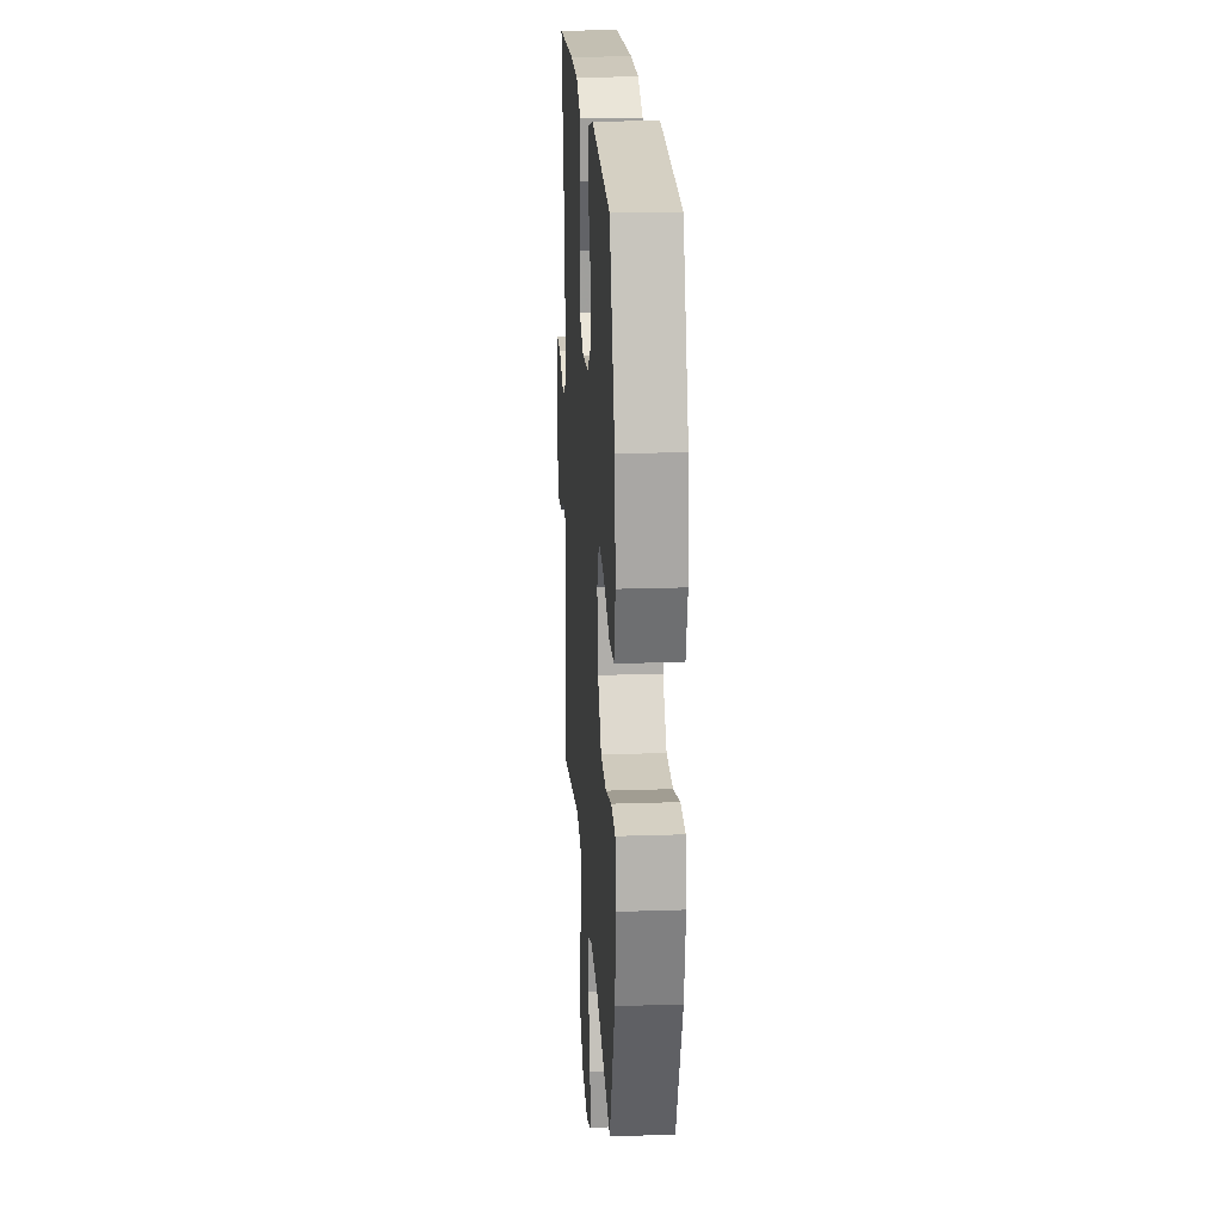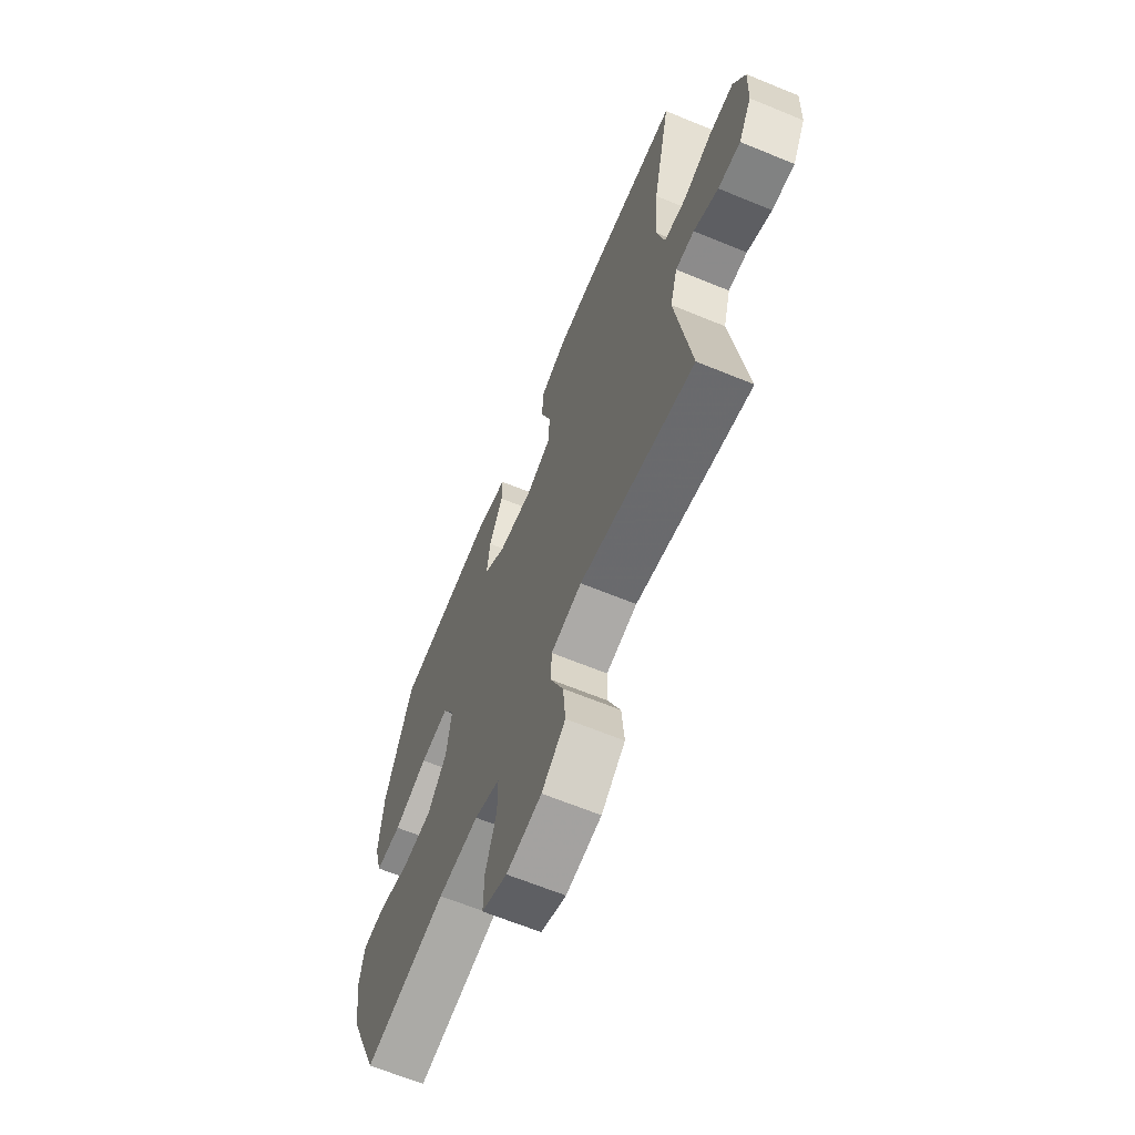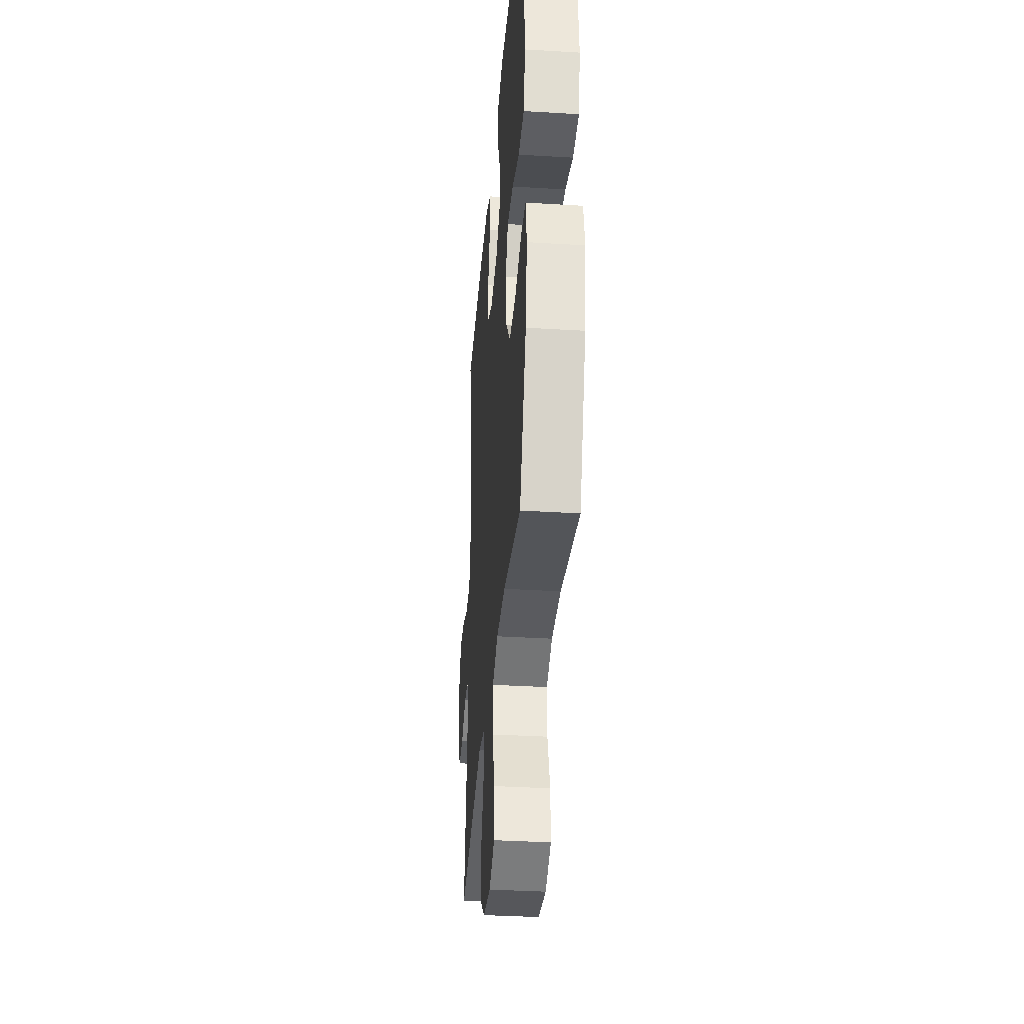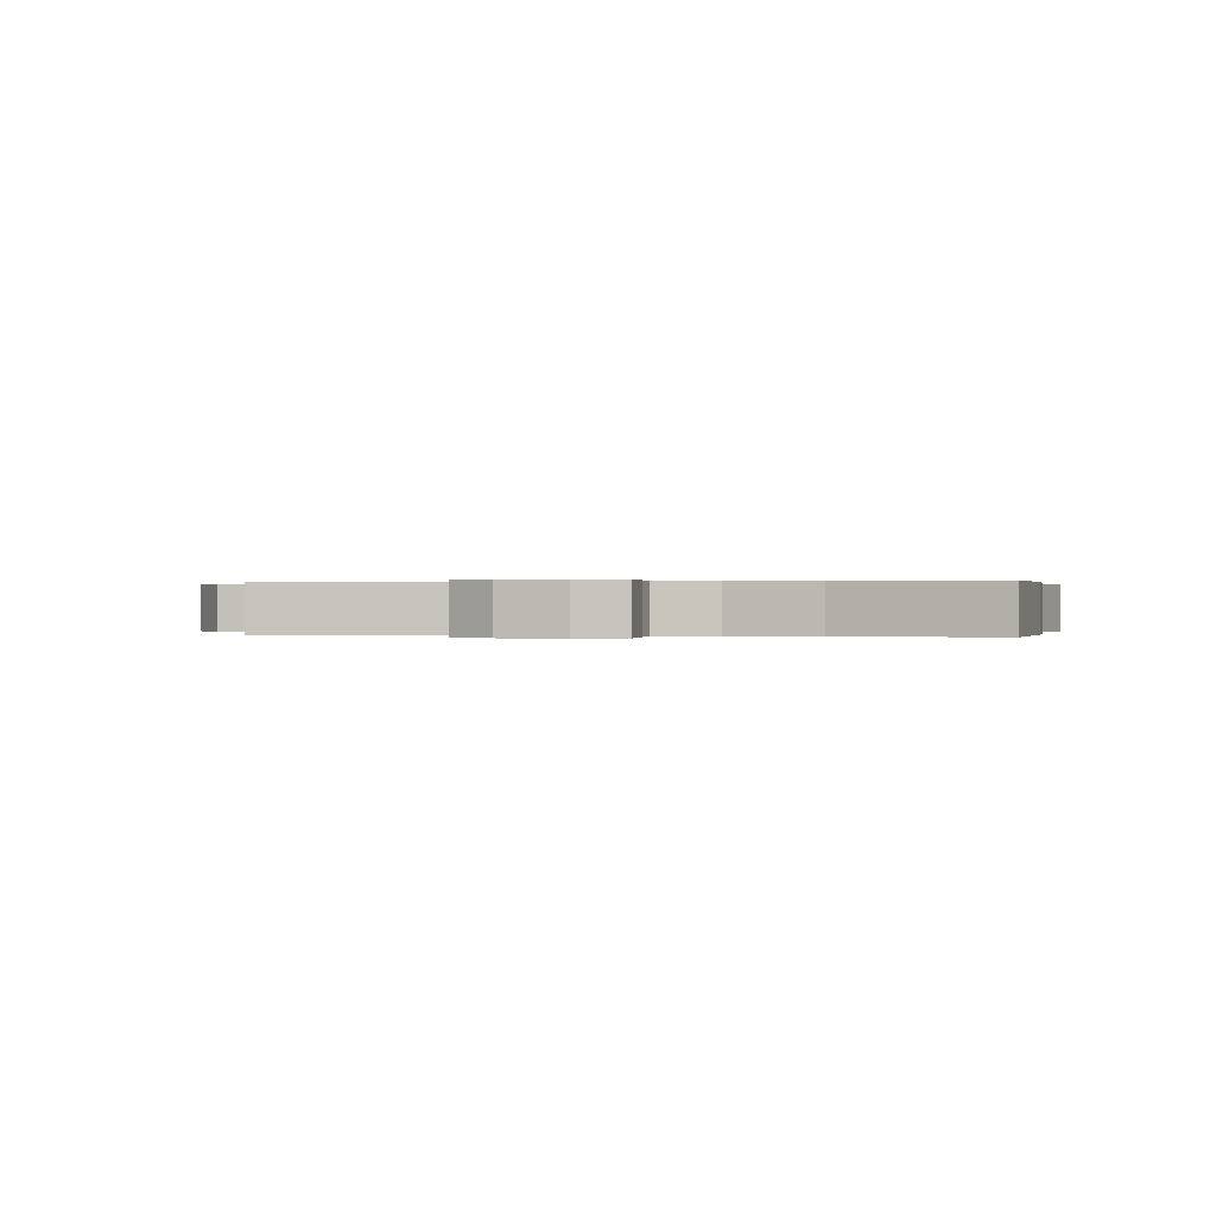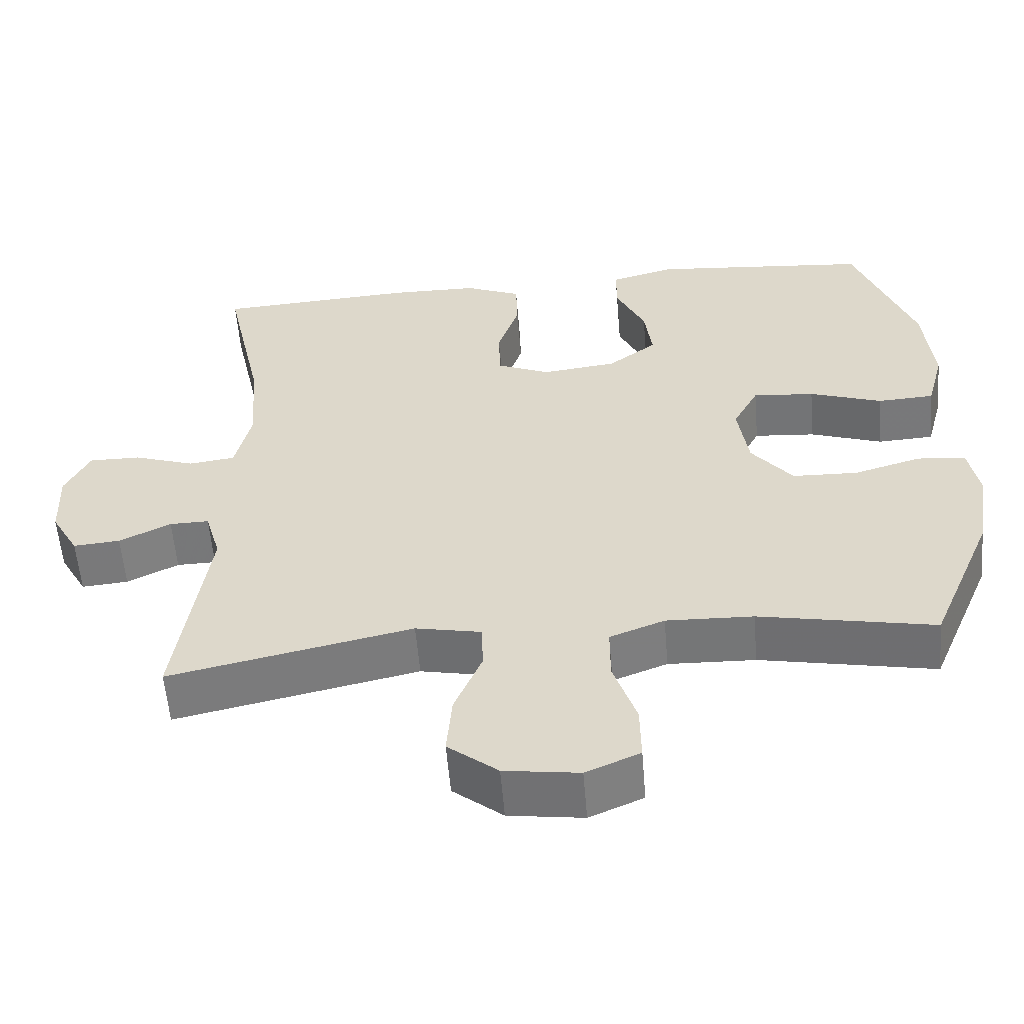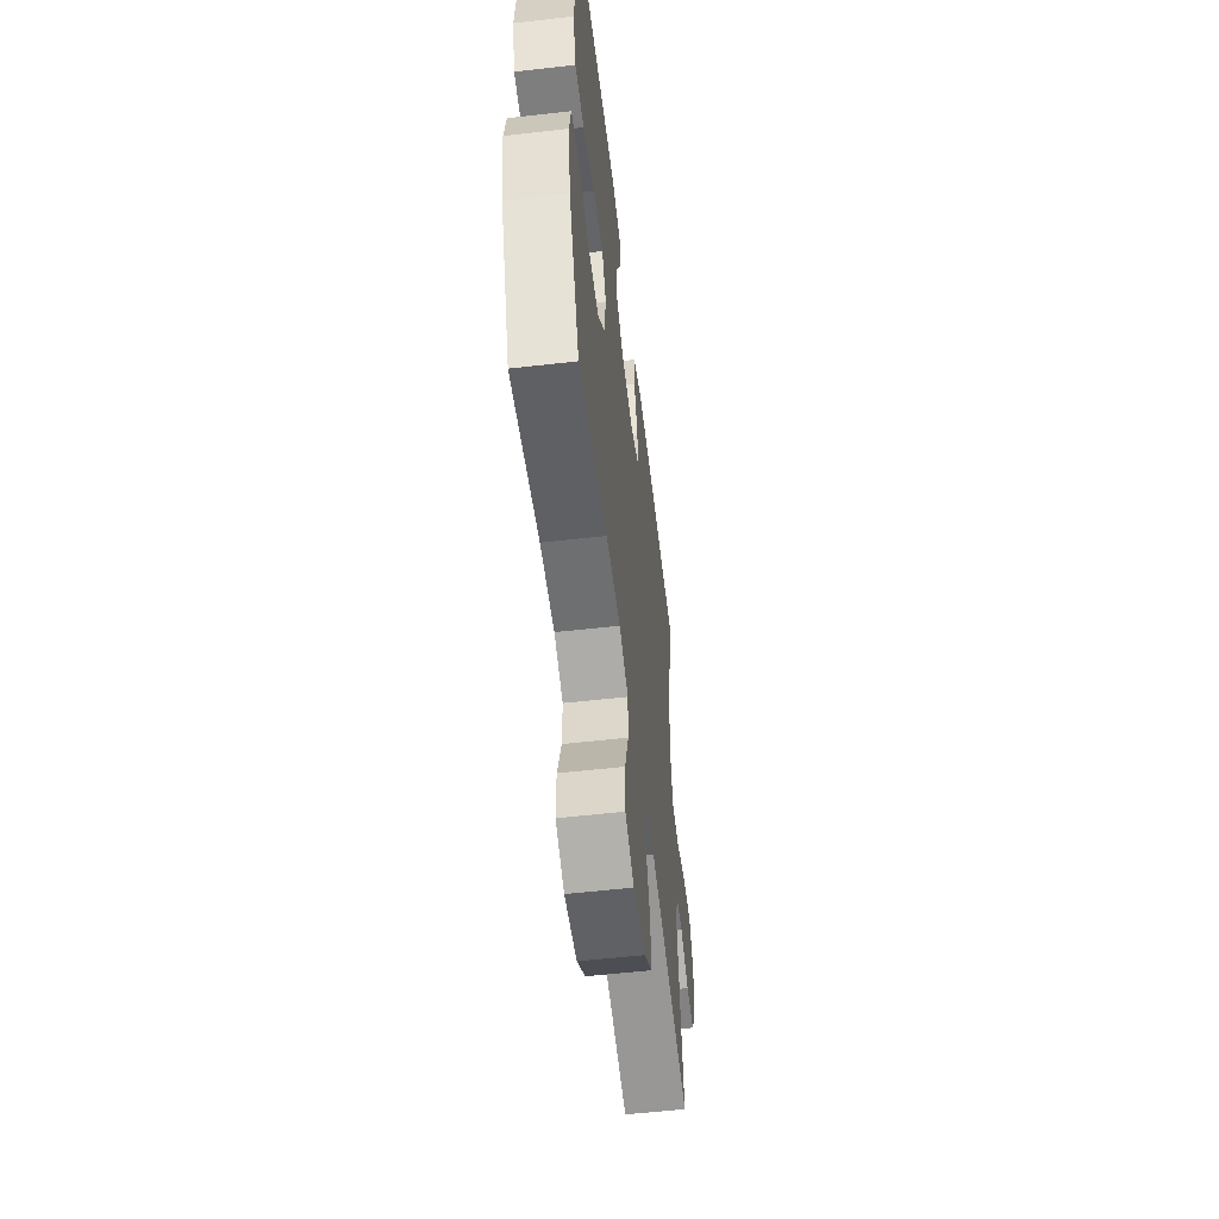
<metadata>
{"format":"obj","ext":"obj","renderer":"f3d","projection":"perspective","resolution":1024,"background":"white","views":[{"elev":20.8,"azim":86.5,"up":"+Z"},{"elev":-65.0,"azim":-112.5,"up":"+Z"},{"elev":-35.3,"azim":85.4,"up":"+Z"},{"elev":0.1,"azim":-77.6,"up":"+Y"},{"elev":-57.1,"azim":4.7,"up":"+Z"},{"elev":-56.4,"azim":96.8,"up":"+Z"}]}
</metadata>
<code>
v 0.5 0.07 0.5
v 0.579 0.07 0.287
v 0.591 0.07 0.155
v 0.568 0.07 0.069
v 0.493 0.07 0.065
v 0.396 0.07 0.099
v 0.314 0.07 0.106
v 0.28 0.07 0.042
v 0.294 0.07 -0.054
v 0.349 0.07 -0.123
v 0.436 0.07 -0.126
v 0.526 0.07 -0.1
v 0.59 0.07 -0.106
v 0.604 0.07 -0.182
v 0.585 0.07 -0.298
v 0.5 0.07 -0.5
v 0.267 0.07 -0.454
v 0.151 0.07 -0.45
v 0.078 0.07 -0.478
v 0.078 0.07 -0.552
v 0.109 0.07 -0.644
v 0.11 0.07 -0.72
v 0.038 0.07 -0.751
v -0.062 0.07 -0.737
v -0.129 0.07 -0.683
v -0.122 0.07 -0.6
v -0.085 0.07 -0.512
v -0.087 0.07 -0.448
v -0.175 0.07 -0.43
v -0.5 0.07 -0.5
v -0.458 0.07 -0.208
v -0.479 0.07 -0.135
v -0.532 0.07 -0.136
v -0.601 0.07 -0.17
v -0.664 0.07 -0.175
v -0.701 0.07 -0.109
v -0.705 0.07 -0.013
v -0.672 0.07 0.054
v -0.603 0.07 0.053
v -0.521 0.07 0.025
v -0.459 0.07 0.033
v -0.438 0.07 0.123
v -0.447 0.07 0.256
v -0.5 0.07 0.5
v -0.233 0.07 0.515
v -0.116 0.07 0.513
v -0.041 0.07 0.481
v -0.039 0.07 0.41
v -0.068 0.07 0.323
v -0.066 0.07 0.251
v 0.005 0.07 0.22
v 0.105 0.07 0.232
v 0.17 0.07 0.281
v 0.16 0.07 0.359
v 0.121 0.07 0.442
v 0.121 0.07 0.505
v 0.208 0.07 0.528
v 0.5 0 0.5
v 0.579 0 0.287
v 0.591 0 0.155
v 0.568 0 0.069
v 0.493 0 0.065
v 0.396 0 0.099
v 0.314 0 0.106
v 0.28 0 0.042
v 0.294 0 -0.054
v 0.349 0 -0.123
v 0.436 0 -0.126
v 0.526 0 -0.1
v 0.59 0 -0.106
v 0.604 0 -0.182
v 0.585 0 -0.298
v 0.5 0 -0.5
v 0.267 0 -0.454
v 0.151 0 -0.45
v 0.078 0 -0.478
v 0.078 0 -0.552
v 0.109 0 -0.644
v 0.11 0 -0.72
v 0.038 0 -0.751
v -0.062 0 -0.737
v -0.129 0 -0.683
v -0.122 0 -0.6
v -0.085 0 -0.512
v -0.087 0 -0.448
v -0.175 0 -0.43
v -0.5 0 -0.5
v -0.458 0 -0.208
v -0.479 0 -0.135
v -0.532 0 -0.136
v -0.601 0 -0.17
v -0.664 0 -0.175
v -0.701 0 -0.109
v -0.705 0 -0.013
v -0.672 0 0.054
v -0.603 0 0.053
v -0.521 0 0.025
v -0.459 0 0.033
v -0.438 0 0.123
v -0.447 0 0.256
v -0.5 0 0.5
v -0.233 0 0.515
v -0.116 0 0.513
v -0.041 0 0.481
v -0.039 0 0.41
v -0.068 0 0.323
v -0.066 0 0.251
v 0.005 0 0.22
v 0.105 0 0.232
v 0.17 0 0.281
v 0.16 0 0.359
v 0.121 0 0.442
v 0.121 0 0.505
v 0.208 0 0.528
f 54 55 56 57
f 53 54 57 1
f 52 53 1 2
f 51 52 2 3
f 46 47 48 49
f 46 49 50
f 43 44 45 46
f 42 43 46 50
f 41 42 50 51
f 37 38 39 40
f 37 40 41
f 36 37 41
f 33 34 35 36
f 32 33 36 41
f 31 32 41 51
f 29 30 31 51
f 24 25 26 27
f 24 27 28
f 23 24 28
f 20 21 22 23
f 19 20 23 28
f 18 19 28 29
f 14 15 16 17
f 11 12 13 14
f 10 11 14 17
f 9 10 17 18
f 3 4 5 6
f 3 6 7
f 51 3 7
f 29 51 7 8
f 8 9 18 29
f 114 113 112 111
f 58 114 111 110
f 59 58 110 109
f 60 59 109 108
f 106 105 104 103
f 107 106 103
f 103 102 101 100
f 107 103 100 99
f 108 107 99 98
f 97 96 95 94
f 98 97 94
f 98 94 93
f 93 92 91 90
f 98 93 90 89
f 108 98 89 88
f 108 88 87 86
f 84 83 82 81
f 85 84 81
f 85 81 80
f 80 79 78 77
f 85 80 77 76
f 86 85 76 75
f 74 73 72 71
f 71 70 69 68
f 74 71 68 67
f 75 74 67 66
f 63 62 61 60
f 64 63 60
f 64 60 108
f 65 64 108 86
f 86 75 66 65
f 1 58 59 2
f 2 59 60 3
f 3 60 61 4
f 4 61 62 5
f 5 62 63 6
f 6 63 64 7
f 7 64 65 8
f 8 65 66 9
f 9 66 67 10
f 10 67 68 11
f 11 68 69 12
f 12 69 70 13
f 13 70 71 14
f 14 71 72 15
f 15 72 73 16
f 16 73 74 17
f 17 74 75 18
f 18 75 76 19
f 19 76 77 20
f 20 77 78 21
f 21 78 79 22
f 22 79 80 23
f 23 80 81 24
f 24 81 82 25
f 25 82 83 26
f 26 83 84 27
f 27 84 85 28
f 28 85 86 29
f 29 86 87 30
f 30 87 88 31
f 31 88 89 32
f 32 89 90 33
f 33 90 91 34
f 34 91 92 35
f 35 92 93 36
f 36 93 94 37
f 37 94 95 38
f 38 95 96 39
f 39 96 97 40
f 40 97 98 41
f 41 98 99 42
f 42 99 100 43
f 43 100 101 44
f 44 101 102 45
f 45 102 103 46
f 46 103 104 47
f 47 104 105 48
f 48 105 106 49
f 49 106 107 50
f 50 107 108 51
f 51 108 109 52
f 52 109 110 53
f 53 110 111 54
f 54 111 112 55
f 55 112 113 56
f 56 113 114 57
f 57 114 58 1

</code>
